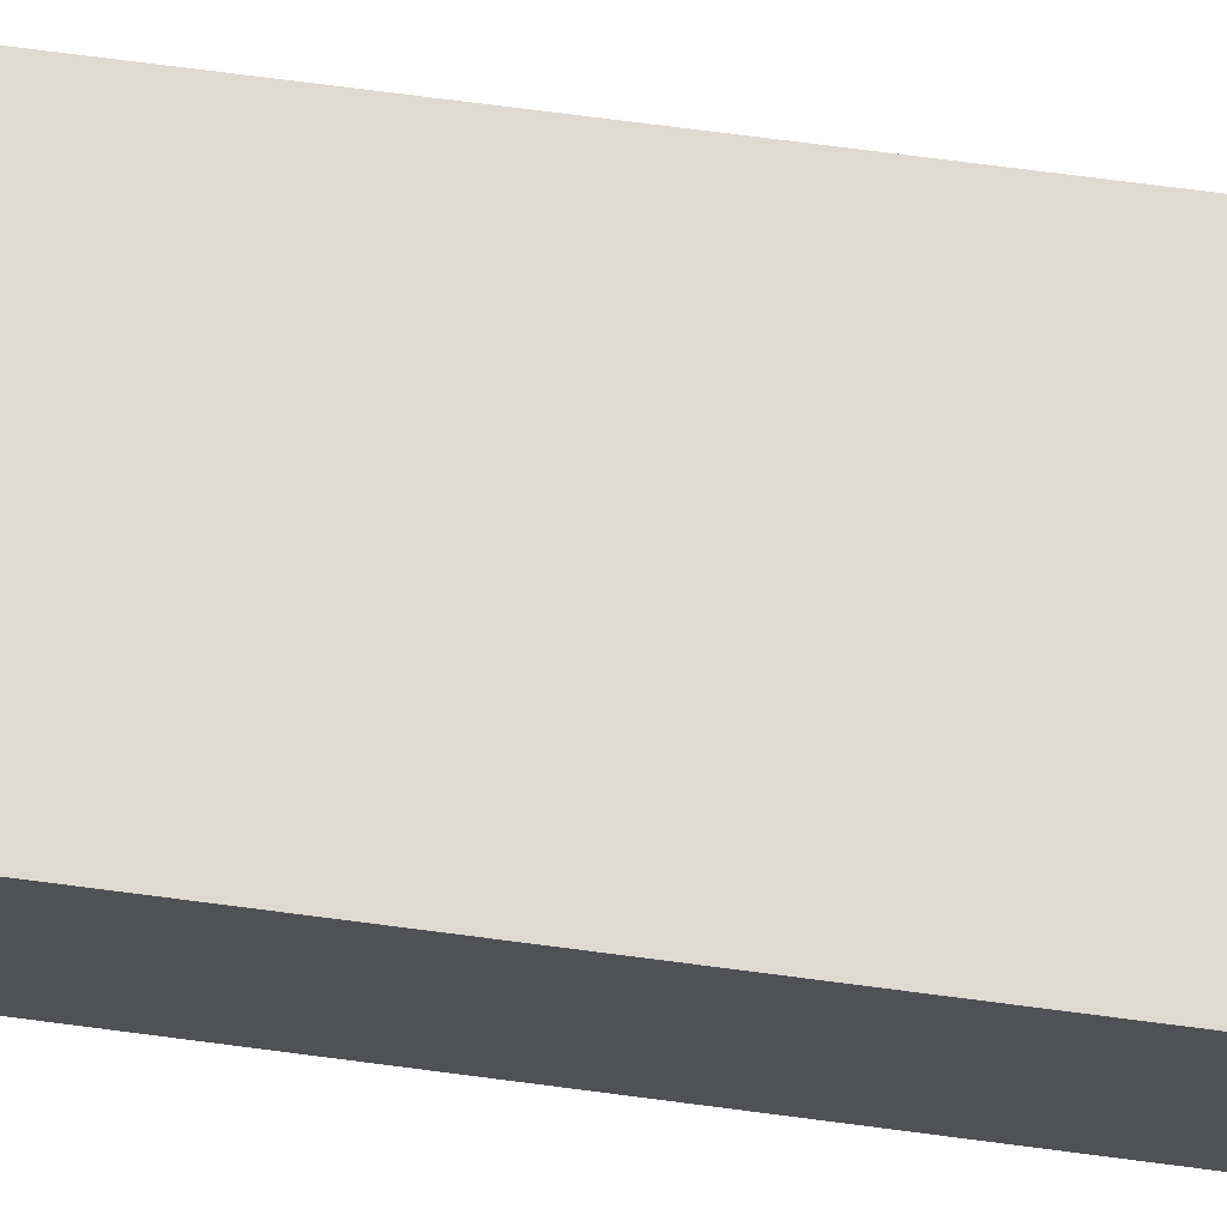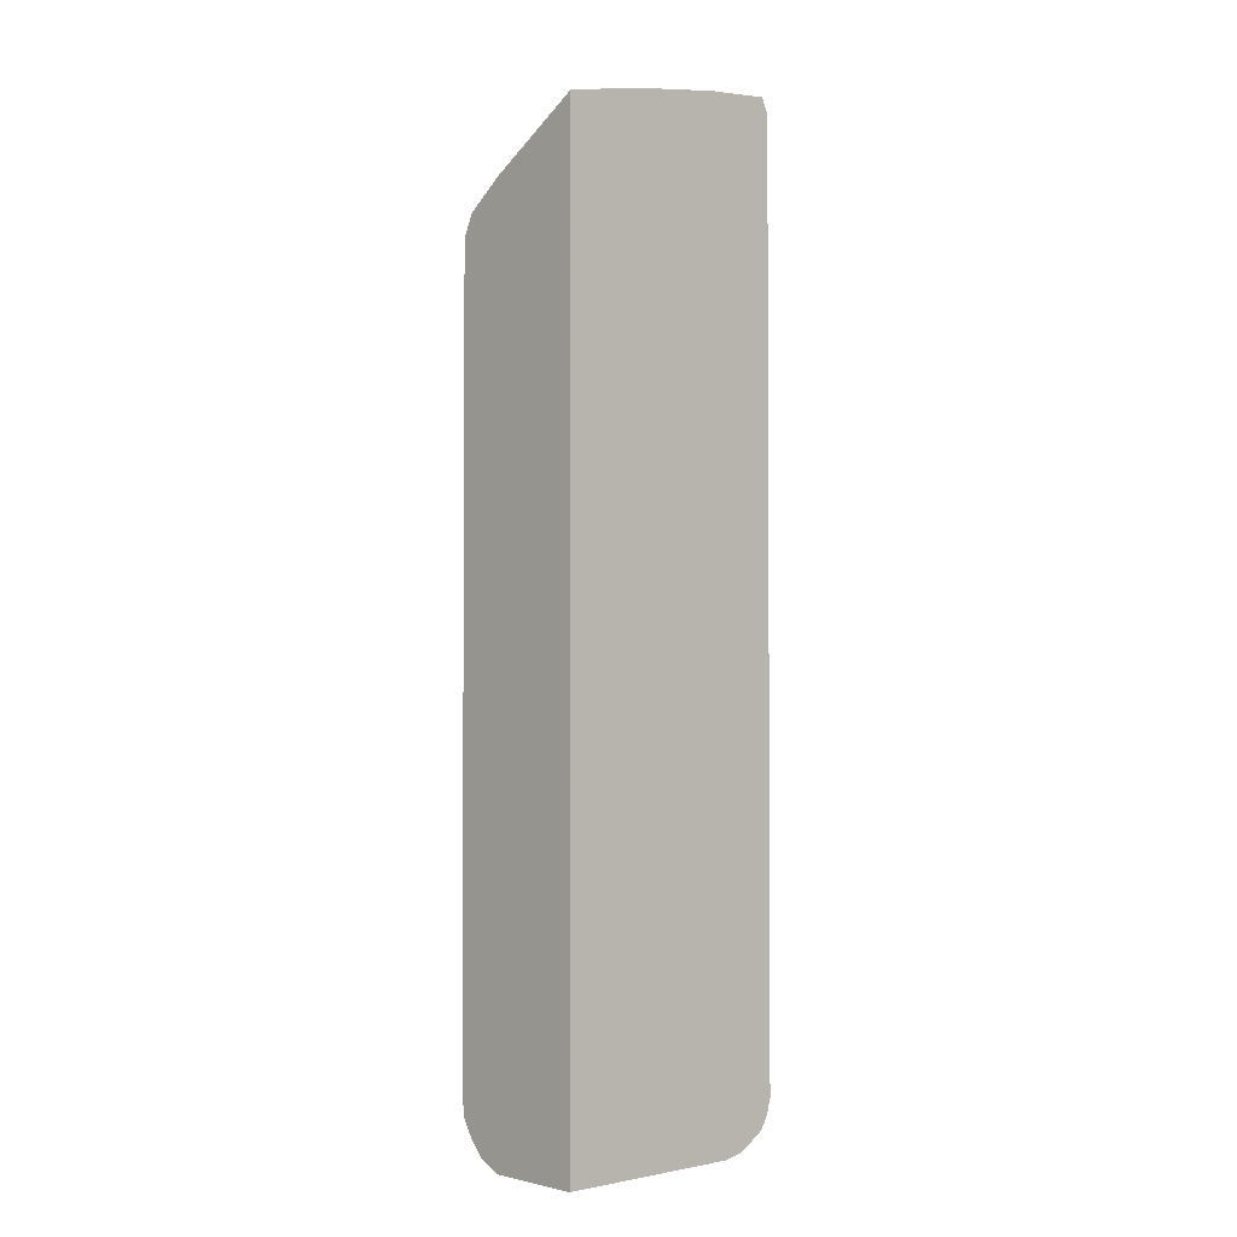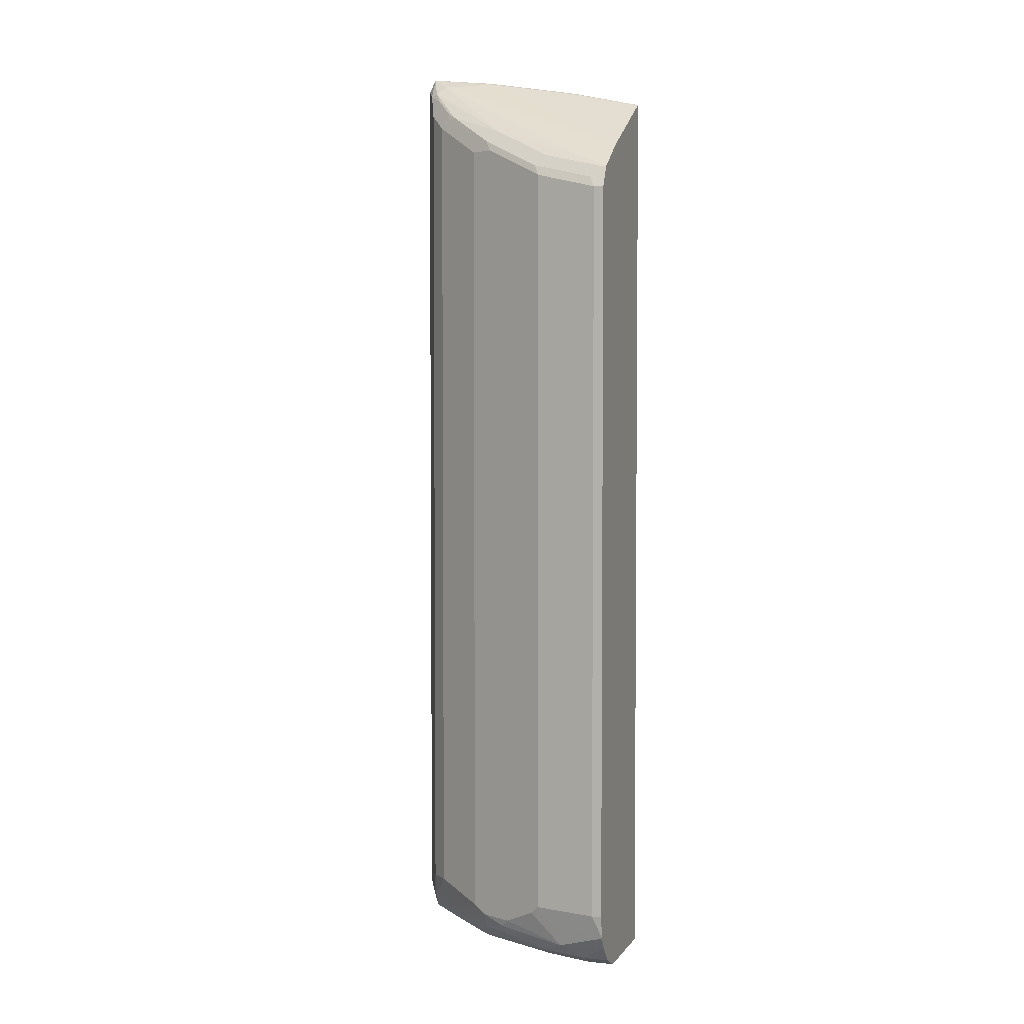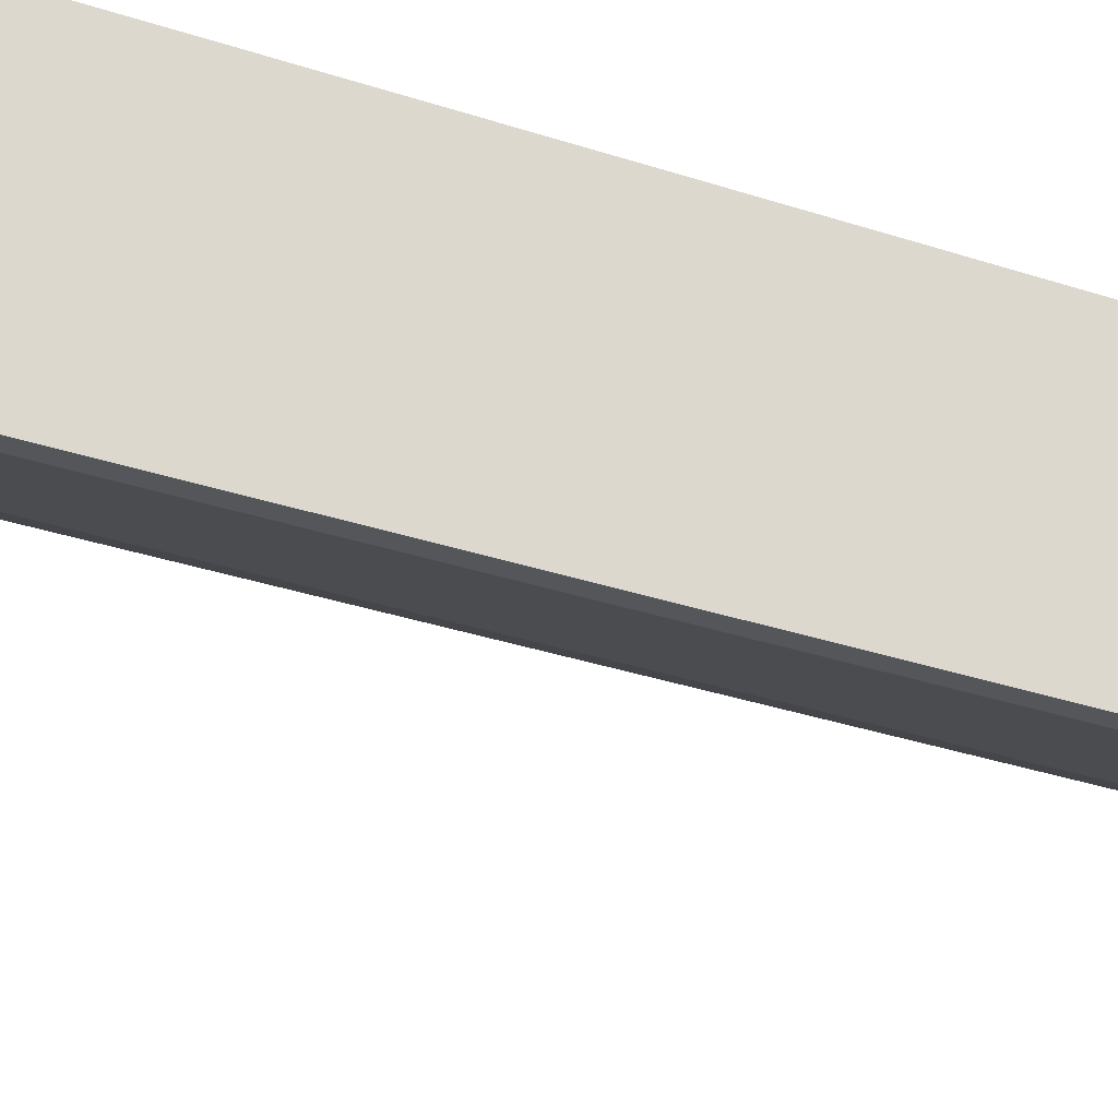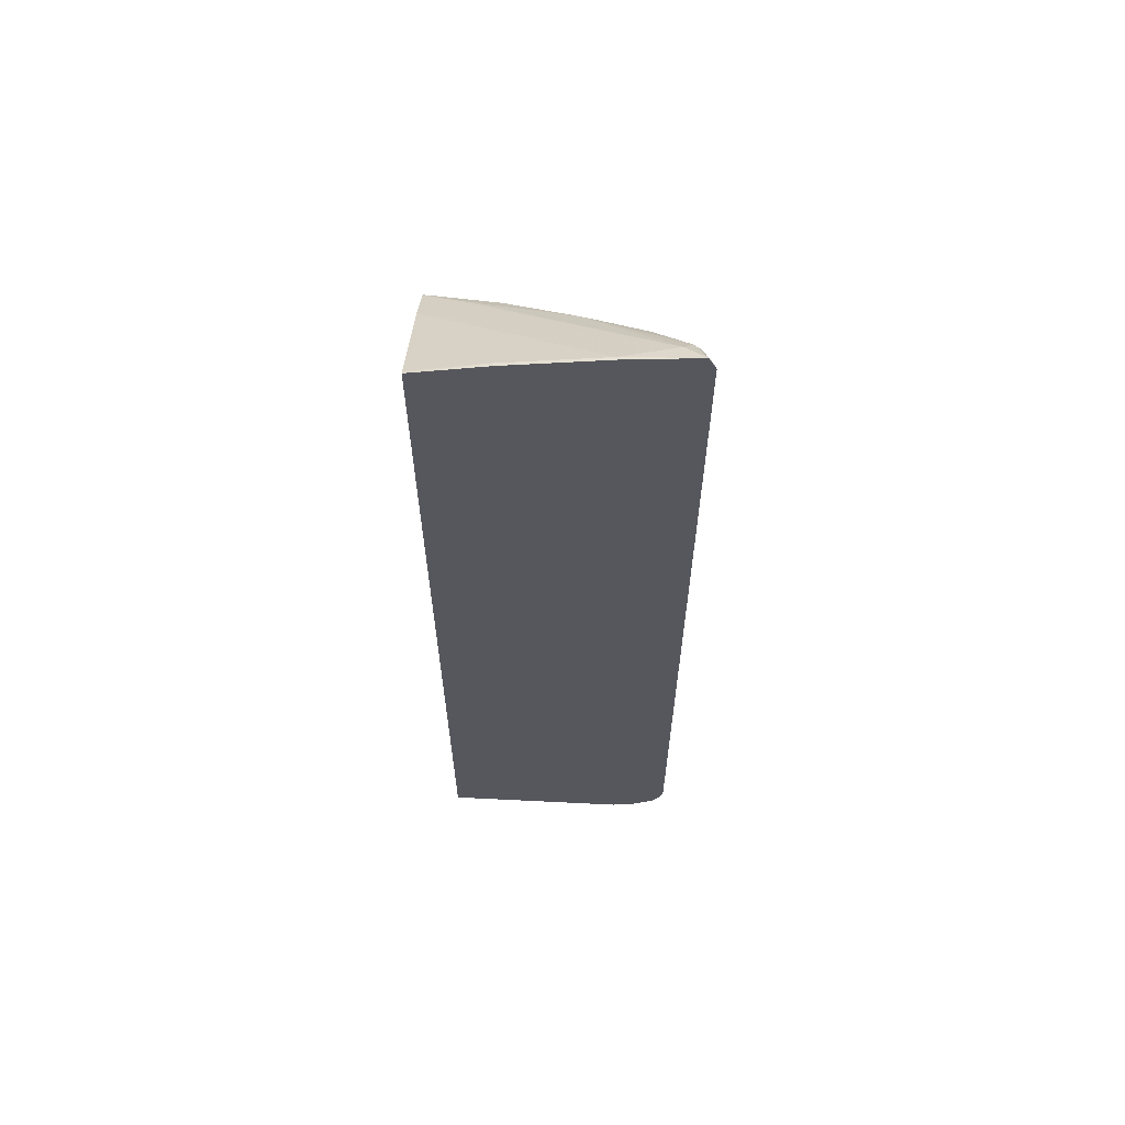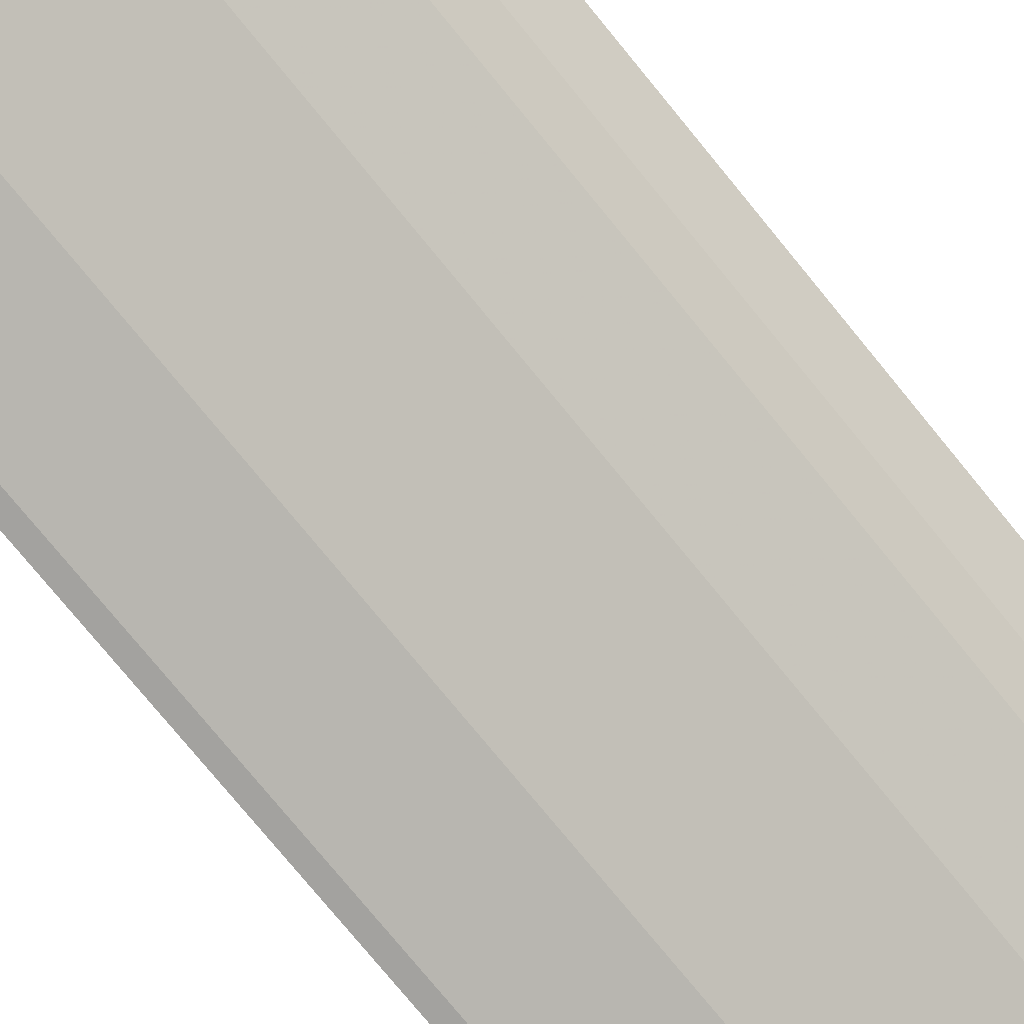
<metadata>
{"format":"obj","ext":"obj","renderer":"f3d","projection":"perspective","resolution":1024,"background":"white","views":[{"elev":70.7,"azim":97.5,"up":"+Y"},{"elev":-2.3,"azim":137.2,"up":"+Z"},{"elev":3.5,"azim":18.1,"up":"+Z"},{"elev":-25.4,"azim":59.7,"up":"+Y"},{"elev":62.5,"azim":-177.1,"up":"+Z"},{"elev":-72.4,"azim":-141.3,"up":"+Y"}]}
</metadata>
<code>
v -0.3429 -0.258 -0.8456
v -0.342 -0.258 -0.8491
v -0.3294 -0.2778 -0.8652
v -0.3409 -0.2622 -0.8456
v -0.3429 -0.258 0.2556
v -0.3373 -0.258 -0.8652
v -0.3244 -0.2802 -0.8751
v -0.3244 -0.2901 -0.8554
v -0.3277 -0.2884 -0.8456
v -0.3212 -0.3015 -0.8259
v -0.3294 -0.2851 0.2457
v -0.3409 -0.2622 0.2556
v -0.3344 -0.258 0.2728
v -0.3331 -0.258 -0.8722
v -0.2753 -0.3171 -0.8799
v -0.2655 -0.3294 -0.8751
v -0.2818 -0.3212 -0.8652
v -0.3288 -0.258 -0.8793
v -0.3048 -0.2606 -0.8947
v -0.2458 -0.3196 -0.8947
v -0.3146 -0.3024 -0.8456
v -0.3015 -0.3212 -0.8259
v -0.3212 -0.3015 0.2162
v -0.3122 -0.2999 0.2359
v -0.3212 -0.2884 0.2491
v -0.3343 -0.2581 0.2728
v -0.3341 -0.258 0.2728
v -0.2261 -0.3589 -0.8751
v -0.2261 -0.3687 -0.8554
v -0.2556 -0.3417 -0.8652
v -0.2425 -0.3605 -0.8456
v -0.3082 -0.258 -0.893
v -0.2949 -0.2581 -0.8996
v -0.2753 -0.2778 -0.8996
v -0.236 -0.3171 -0.8996
v -0.2163 -0.3409 -0.8914
v -0.3015 -0.3212 0.1966
v -0.2925 -0.3196 0.2162
v -0.2818 -0.3278 0.2096
v -0.3113 -0.2786 0.2589
v -0.2097 -0.3605 0.1835
v -0.2491 -0.2622 0.2621
v -0.2532 -0.258 0.2643
v -0.2065 -0.3687 -0.8751
v -0.1966 -0.381 -0.8652
v -0.177 -0.3605 -0.8914
v -0.1868 -0.3884 -0.8554
v -0.2425 -0.3605 0.1572
v -0.2949 -0.258 -0.8996
v -0.2753 -0.258 -0.904
v -0.1573 -0.3564 -0.8996
v -0.2163 -0.3146 -0.9045
v -0.177 -0.3343 -0.9045
v -0.2753 -0.3343 0.1966
v -0.29 -0.3245 0.2064
v -0.2229 -0.3671 0.1703
v -0.09178 -0.3998 0.1442
v -0.04669 -0.4195 0.1245
v -0.04669 -0.3736 0.1573
v -0.1836 -0.3867 0.1507
v -0.1311 -0.3998 0.1442
v -0.1311 -0.2622 0.2425
v -0.1353 -0.258 0.2446
v -0.1082 -0.408 -0.8751
v -0.1377 -0.3802 -0.8914
v -0.1475 -0.408 -0.8356
v -0.1377 -0.413 -0.8259
v -0.1377 -0.413 0.1179
v -0.1901 -0.3867 0.1376
v -0.2163 -0.3736 0.1572
v -0.2729 -0.258 -0.9045
v -0.2556 -0.2753 -0.9045
v -0.1377 -0.3671 -0.898
v -0.1377 -0.354 -0.9045
v -0.05246 -0.4195 0.1245
v -0.04669 -0.4326 0.09831
v -0.04669 -0.2622 0.2228
v -0.177 -0.3933 0.1376
v -0.1442 -0.4064 0.131
v -0.06557 -0.4261 0.1113
v -0.04669 -0.2607 0.2236
v -0.04669 -0.258 0.2249
v -0.04669 -0.4198 -0.8693
v -0.04918 -0.4277 -0.8554
v -0.04669 -0.4289 -0.8529
v -0.118 -0.413 -0.8456
v -0.07867 -0.3998 -0.8914
v -0.05901 -0.4326 -0.8259
v -0.05901 -0.4326 0.09831
v -0.04669 -0.258 -0.9045
v -0.07867 -0.3867 -0.898
v -0.07867 -0.3736 -0.9045
v -0.04669 -0.4326 -0.8259
v -0.04669 -0.3998 -0.8914
v -0.04669 -0.4273 -0.8562
v -0.04669 -0.3736 -0.9045
v -0.04669 -0.3818 -0.9004
v -0.04669 -0.3867 -0.898
f 50 72 52
f 58 95 83
f 52 96 92
f 51 73 65
f 51 53 74
f 51 74 73
f 52 72 71
f 52 71 90
f 52 90 96
f 57 61 75
f 52 74 53
f 54 70 56
f 56 70 60
f 58 75 89
f 58 89 76
f 58 76 93
f 58 93 85
f 50 71 72
f 58 85 95
f 52 92 74
f 48 70 54
f 42 59 62
f 47 69 48
f 39 54 56
f 58 83 94
f 39 56 41
f 40 41 57
f 40 57 58
f 40 58 59
f 40 59 42
f 41 56 60
f 41 60 61
f 41 61 57
f 42 62 43
f 43 62 63
f 44 64 45
f 44 46 65
f 44 65 64
f 45 64 47
f 46 51 65
f 47 64 66
f 47 66 67
f 47 67 68
f 47 68 69
f 48 69 70
f 58 94 98
f 67 89 68
f 58 97 96
f 39 55 54
f 68 89 79
f 68 78 69
f 69 78 70
f 73 74 92
f 73 92 91
f 75 80 89
f 76 89 88
f 76 88 93
f 67 88 89
f 79 89 80
f 83 87 94
f 84 95 85
f 85 93 88
f 85 88 86
f 87 91 98
f 87 98 94
f 91 97 98
f 91 92 97
f 92 96 97
f 83 95 84
f 67 86 88
f 65 91 87
f 65 73 91
f 58 96 90
f 58 90 82
f 58 82 81
f 58 81 77
f 58 77 59
f 59 77 62
f 60 70 78
f 60 78 68
f 60 68 79
f 60 79 61
f 61 79 80
f 61 80 75
f 62 77 81
f 62 81 82
f 62 82 63
f 64 83 84
f 64 84 85
f 64 85 86
f 64 86 67
f 64 65 87
f 64 87 83
f 58 98 97
f 38 55 39
f 64 67 66
f 37 54 55
f 4 10 11
f 4 11 12
f 5 12 13
f 6 14 7
f 7 15 16
f 7 16 17
f 7 17 8
f 7 14 18
f 7 18 19
f 4 9 10
f 7 19 20
f 8 21 22
f 8 22 10
f 8 10 9
f 8 17 21
f 10 22 37
f 10 37 23
f 10 23 11
f 11 23 24
f 11 24 25
f 7 20 15
f 3 9 4
f 3 8 9
f 3 7 8
f 37 55 38
f 1 2 3
f 1 3 4
f 1 4 12
f 1 12 5
f 1 5 13
f 1 13 27
f 1 27 43
f 1 43 63
f 1 63 82
f 1 82 90
f 1 90 71
f 1 71 50
f 1 50 49
f 1 49 32
f 1 32 18
f 1 18 14
f 1 14 6
f 1 6 2
f 2 6 3
f 3 6 7
f 11 25 13
f 11 13 12
f 57 75 58
f 13 25 26
f 26 40 42
f 26 42 43
f 26 43 27
f 28 44 45
f 28 45 29
f 28 36 46
f 28 46 44
f 29 47 31
f 29 31 30
f 29 45 47
f 31 47 48
f 32 49 33
f 33 49 50
f 33 50 34
f 34 50 35
f 35 51 46
f 35 46 36
f 35 52 53
f 35 53 51
f 13 26 27
f 37 48 54
f 25 41 40
f 25 39 41
f 35 50 52
f 24 39 25
f 25 40 26
f 15 20 28
f 15 28 16
f 16 29 30
f 16 30 17
f 17 30 31
f 17 31 22
f 17 22 21
f 18 32 19
f 19 32 33
f 16 28 29
f 19 34 20
f 24 38 39
f 19 33 34
f 23 37 24
f 22 48 37
f 24 37 38
f 20 36 28
f 20 35 36
f 20 34 35
f 22 31 48

</code>
